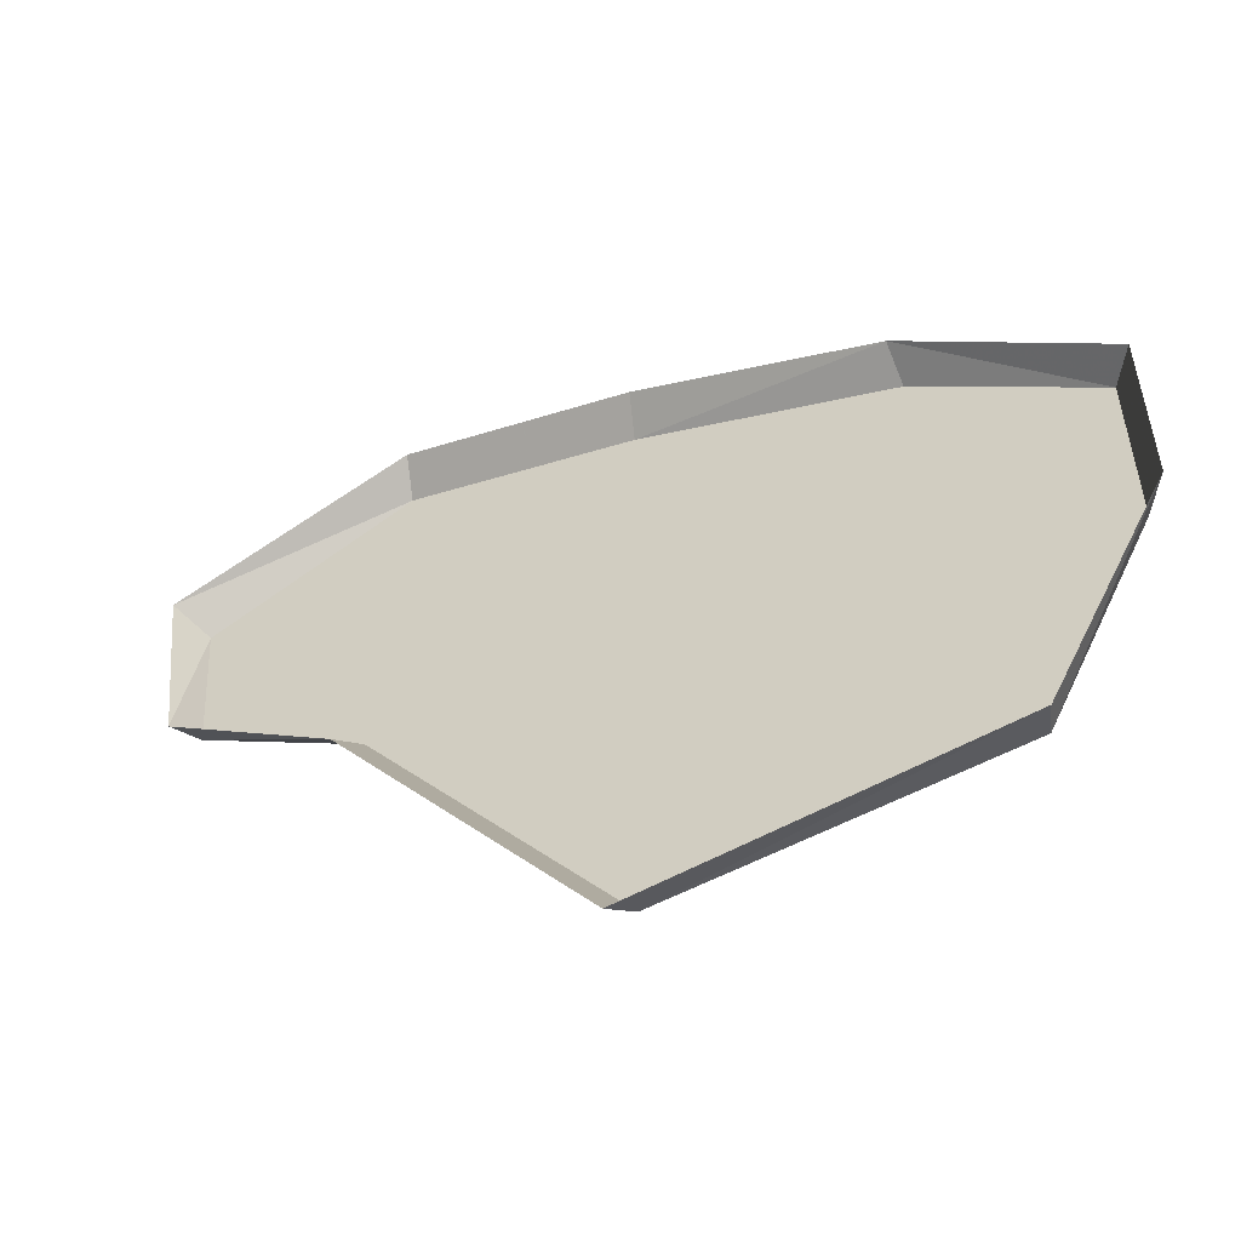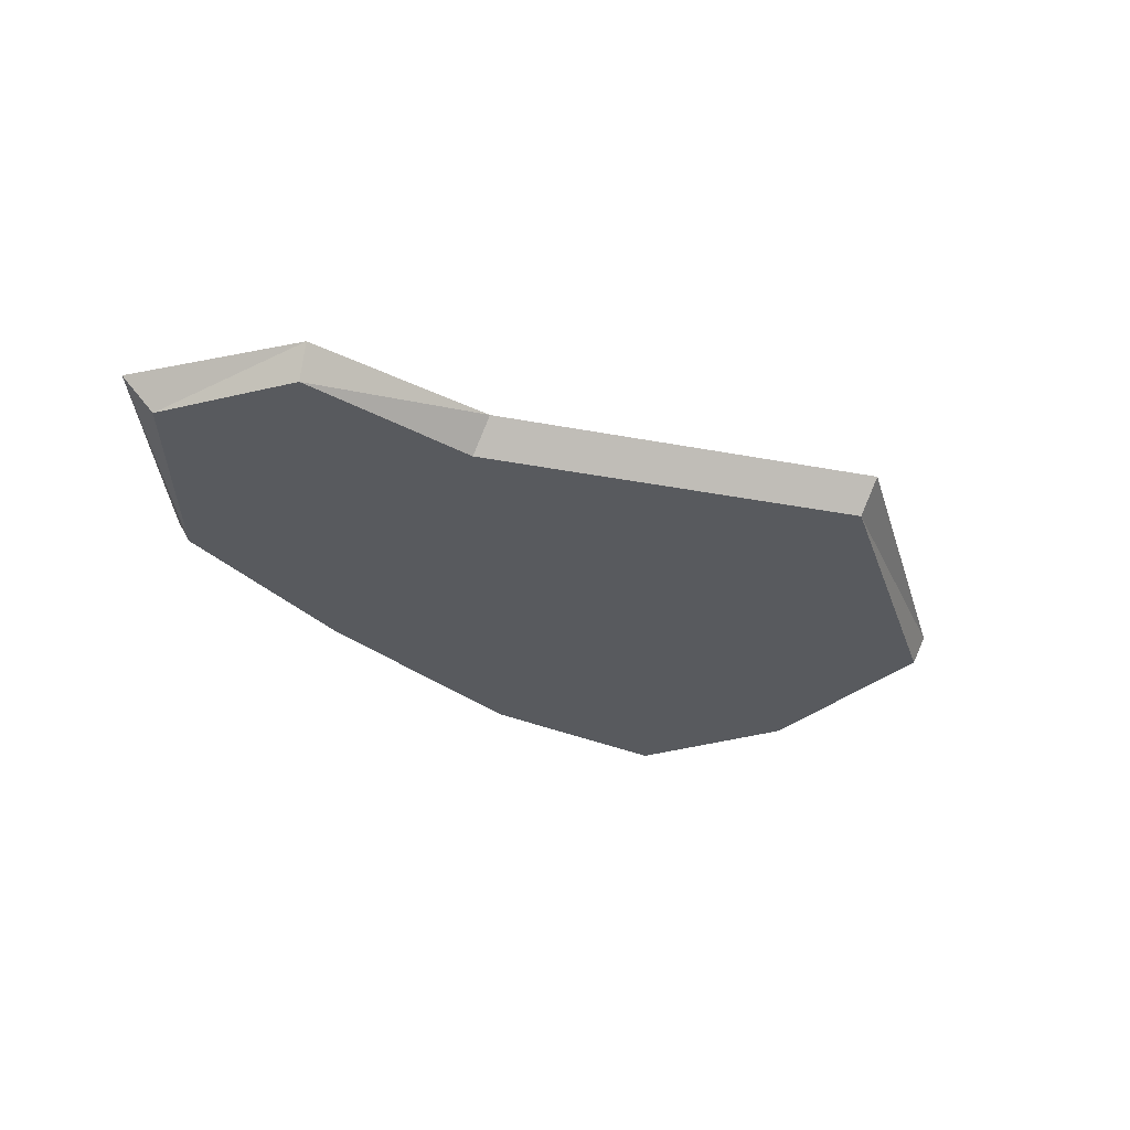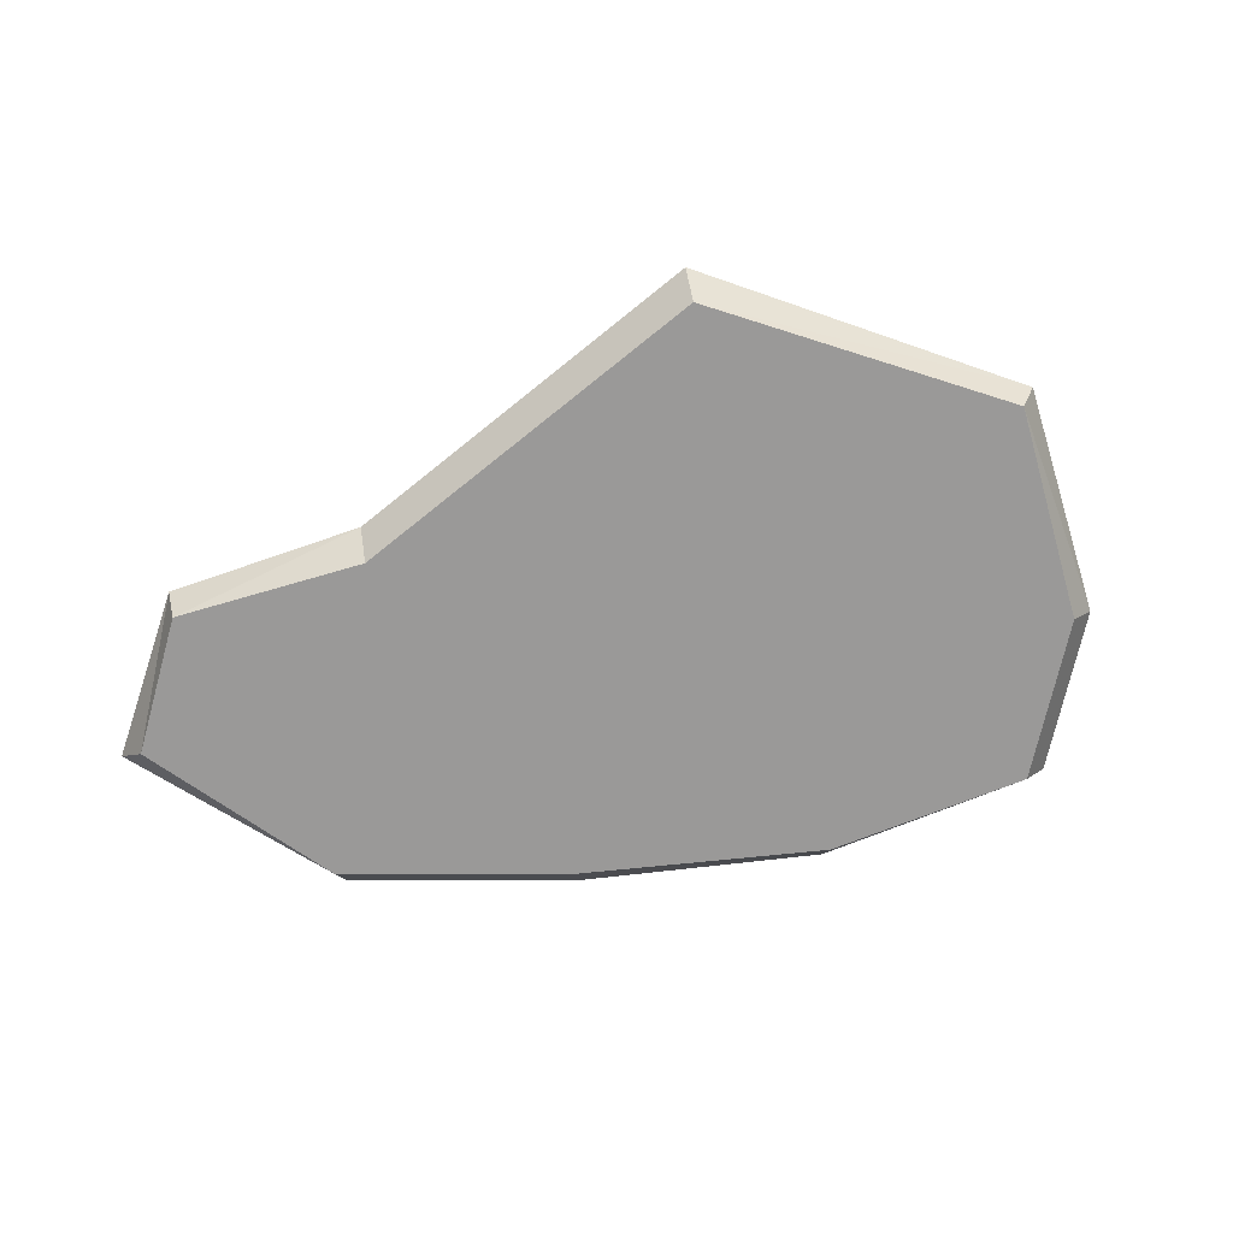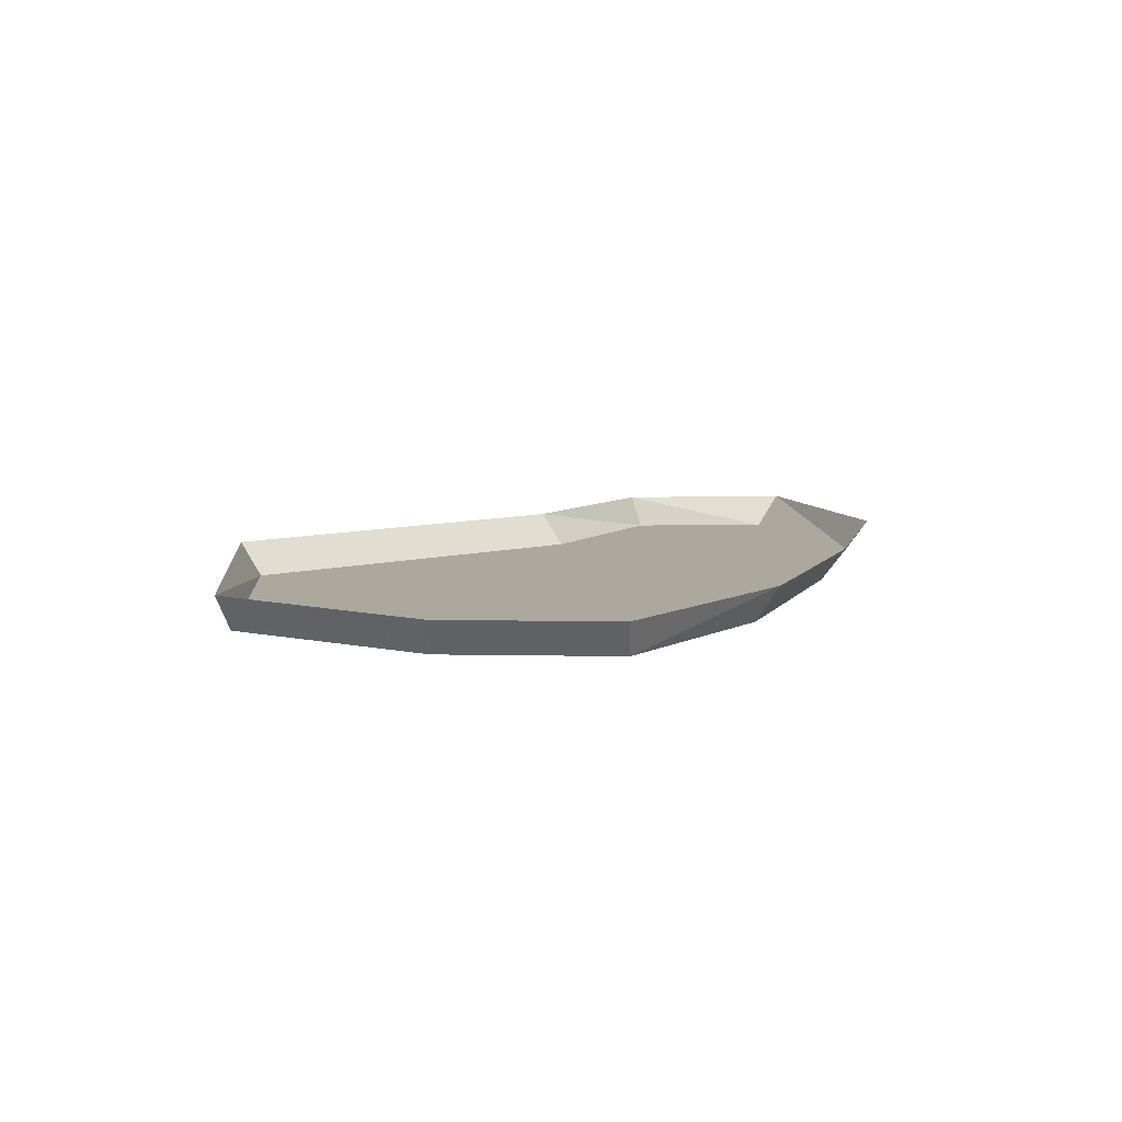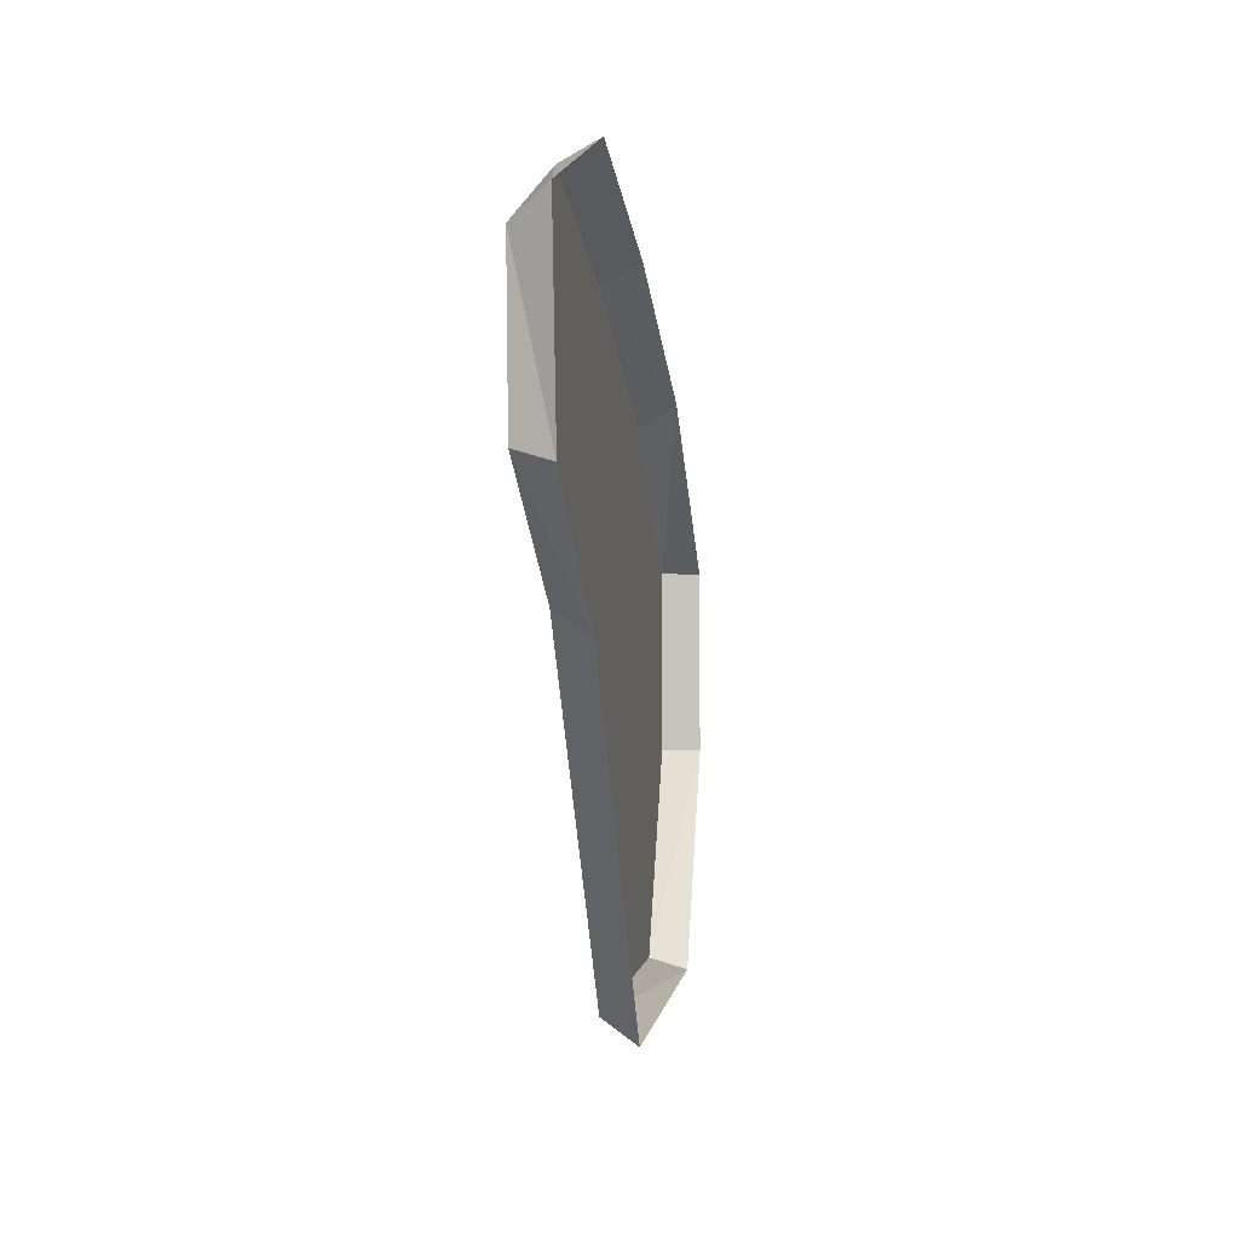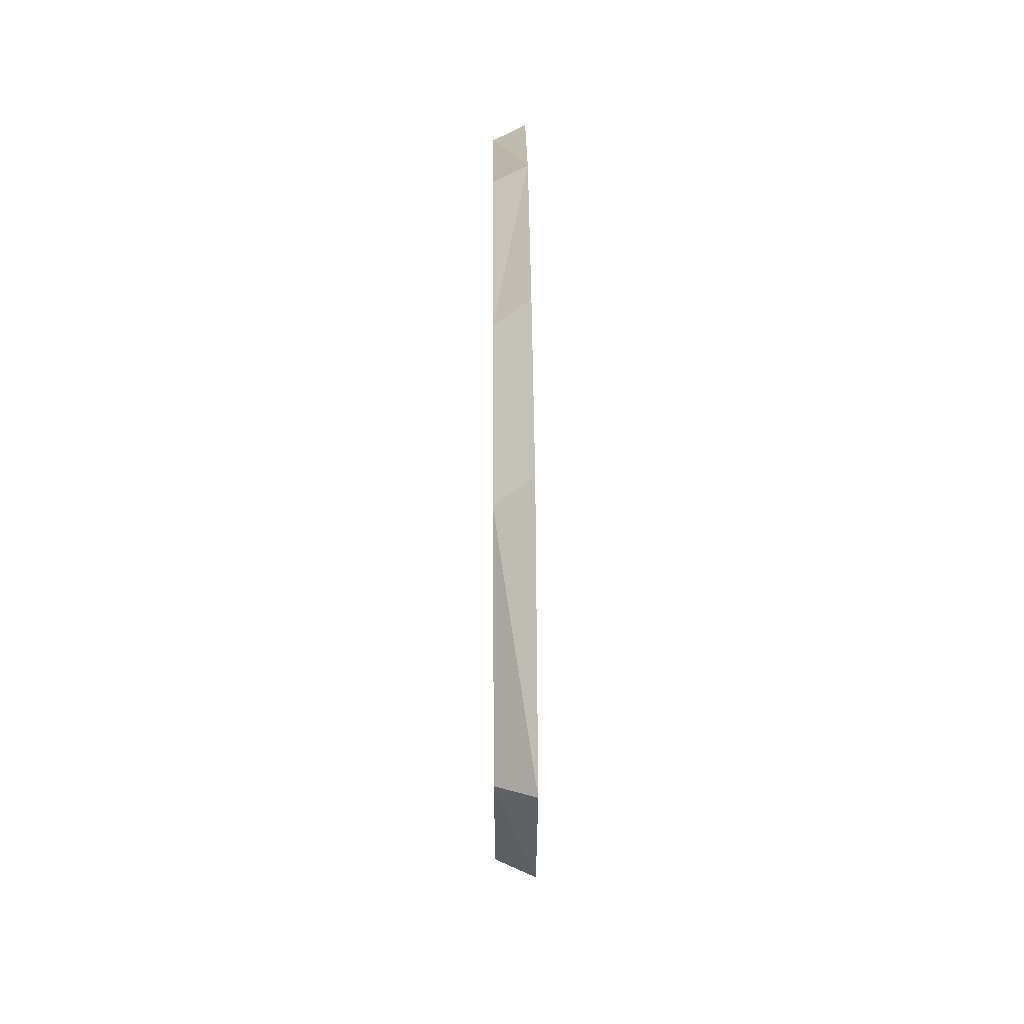
<metadata>
{"format":"obj","ext":"obj","renderer":"f3d","projection":"perspective","resolution":1024,"background":"white","views":[{"elev":-51.4,"azim":-154.0,"up":"+Z"},{"elev":-31.0,"azim":113.6,"up":"+Y"},{"elev":-69.1,"azim":168.4,"up":"+Y"},{"elev":8.6,"azim":-87.2,"up":"+Y"},{"elev":-4.7,"azim":97.8,"up":"+Z"},{"elev":54.4,"azim":89.6,"up":"+Z"}]}
</metadata>
<code>
v -0.0625 -0.02344 -0.03125
v -0.0625 -0.02344 0.375
v -0.2344 -0.02344 0.3203
v -0.2812 -0.02344 -0.007812
v -0.2891 0 -0.01562
v -0.05469 0 -0.04688
v 0.1094 -0.02344 0.1797
v 0.09375 -0.02344 0.4062
v 0.08594 0 0.4219
v -0.07031 0 0.3906
v -0.2344 0 0.3359
v -0.3516 -0.02344 0.2422
v -0.3516 -0.02344 0.125
v -0.3672 0 0.125
v -0.3672 0 0.2422
v 0.2266 -0.02344 0.2422
v 0.2344 -0.02344 0.3438
v 0.25 0 0.3594
v 0.1172 0 0.1641
v 0.2344 0 0.2344
v -0.0625 -0.02344 -0.03125
f 1 2 3
f 1 3 4
f 1 7 2
f 2 7 8
f 3 12 4
f 4 12 13
f 8 7 16
f 8 16 17
f 1 4 5
f 1 5 1
f 1 5 6
f 1 6 7
f 2 8 9
f 2 9 10
f 2 10 11
f 2 11 3
f 3 11 12
f 4 13 14
f 4 14 5
f 12 11 15
f 12 15 13
f 13 15 14
f 8 17 18
f 8 18 9
f 7 6 19
f 7 19 16
f 16 19 20
f 16 20 17
f 17 20 18

</code>
